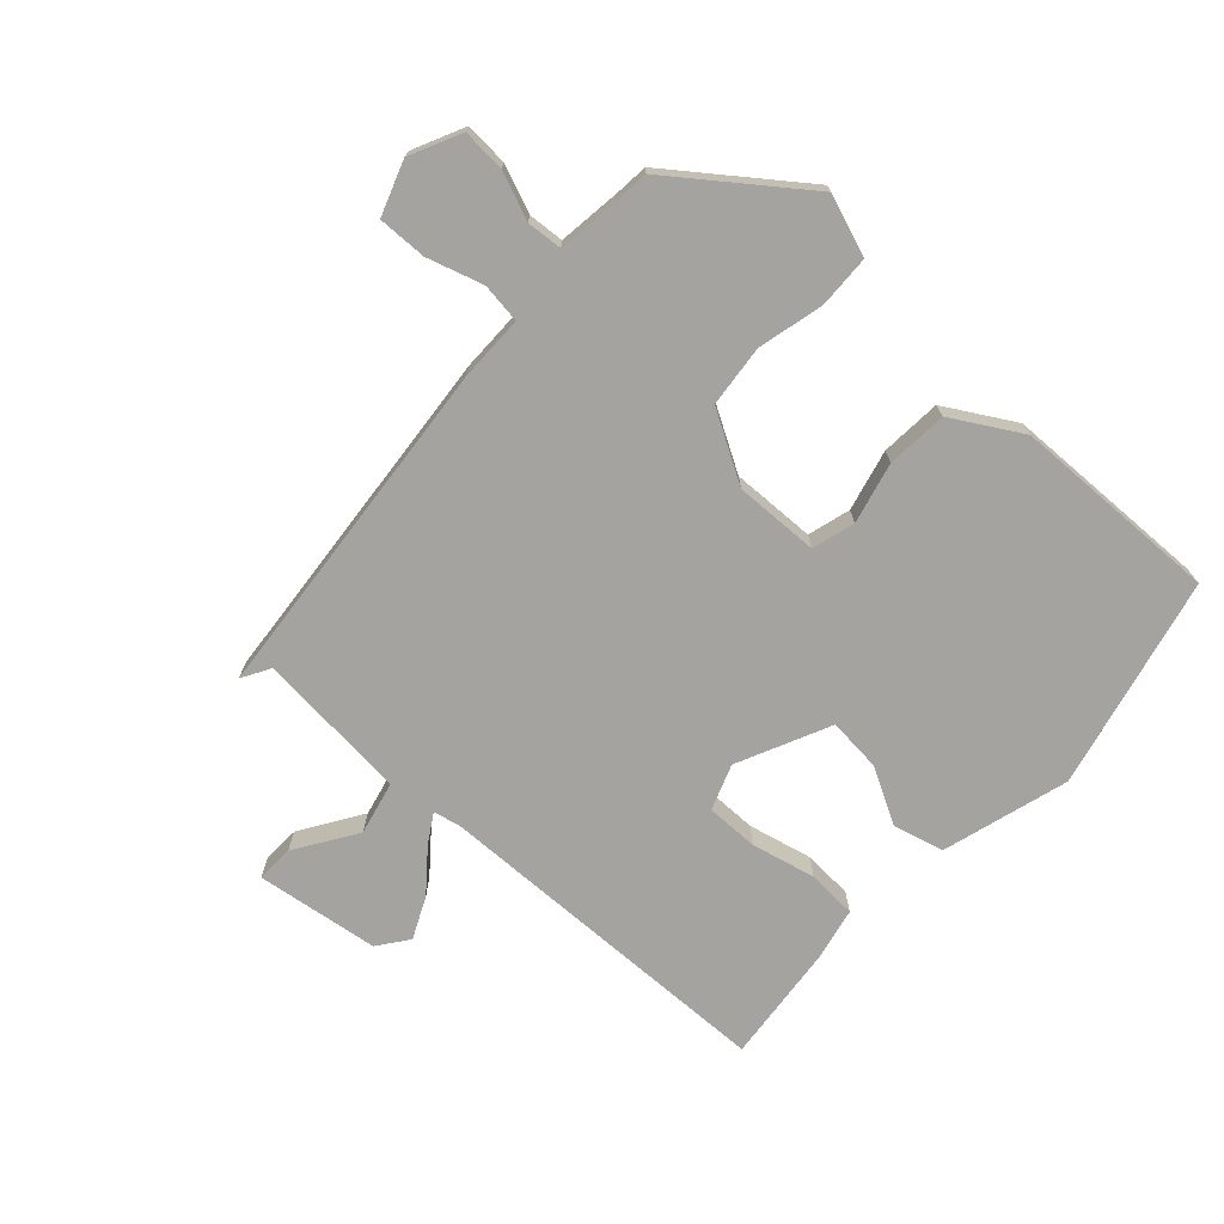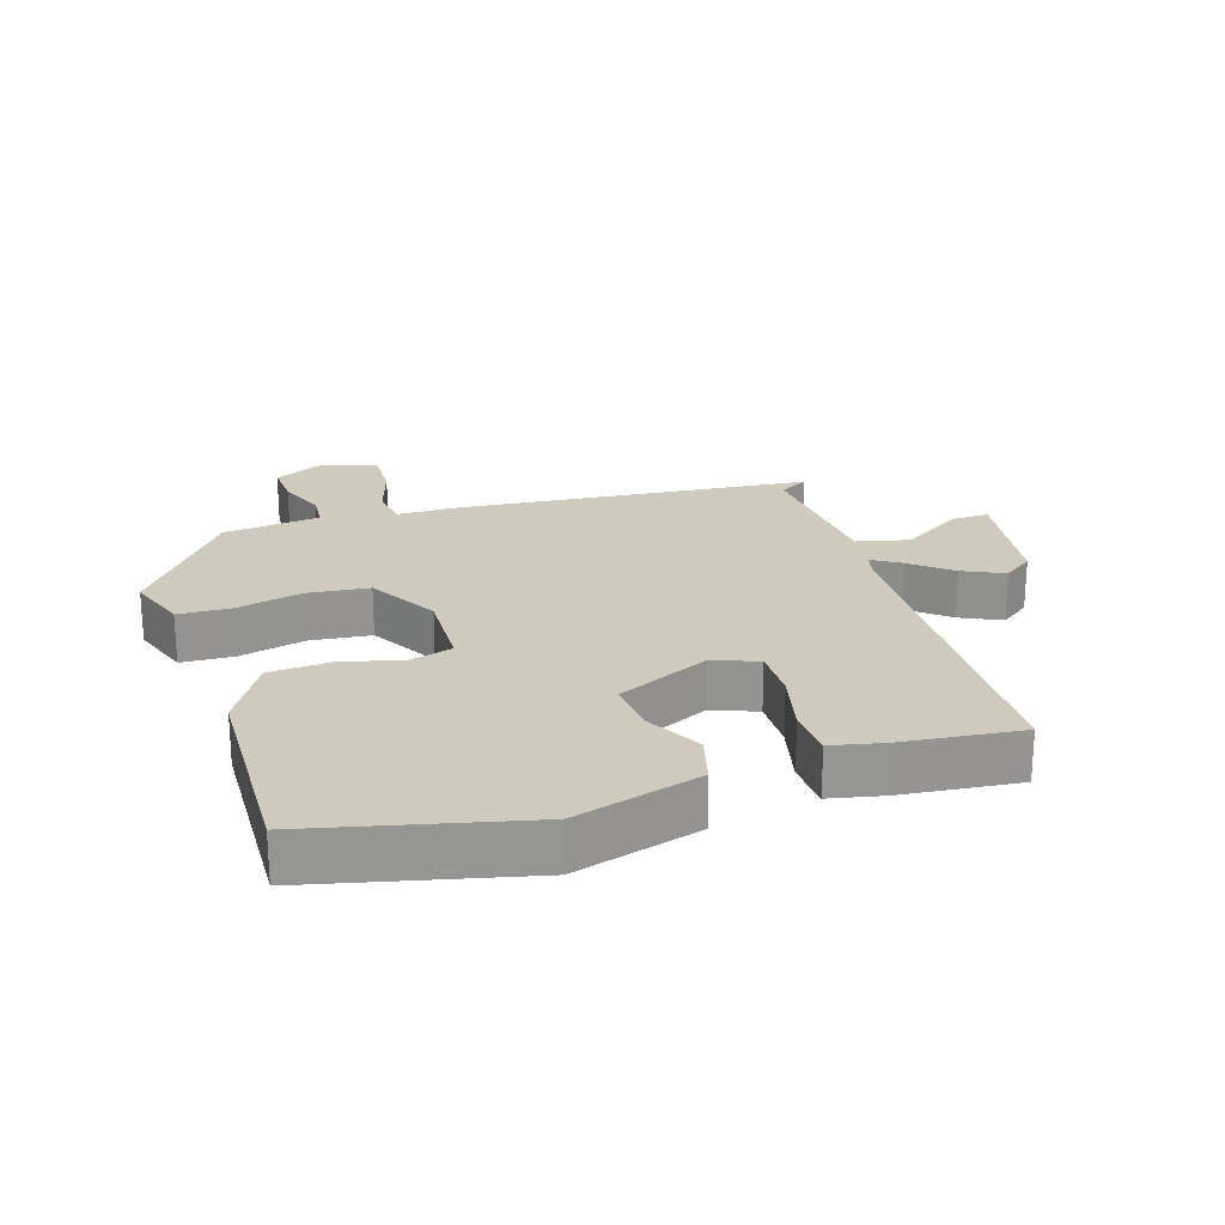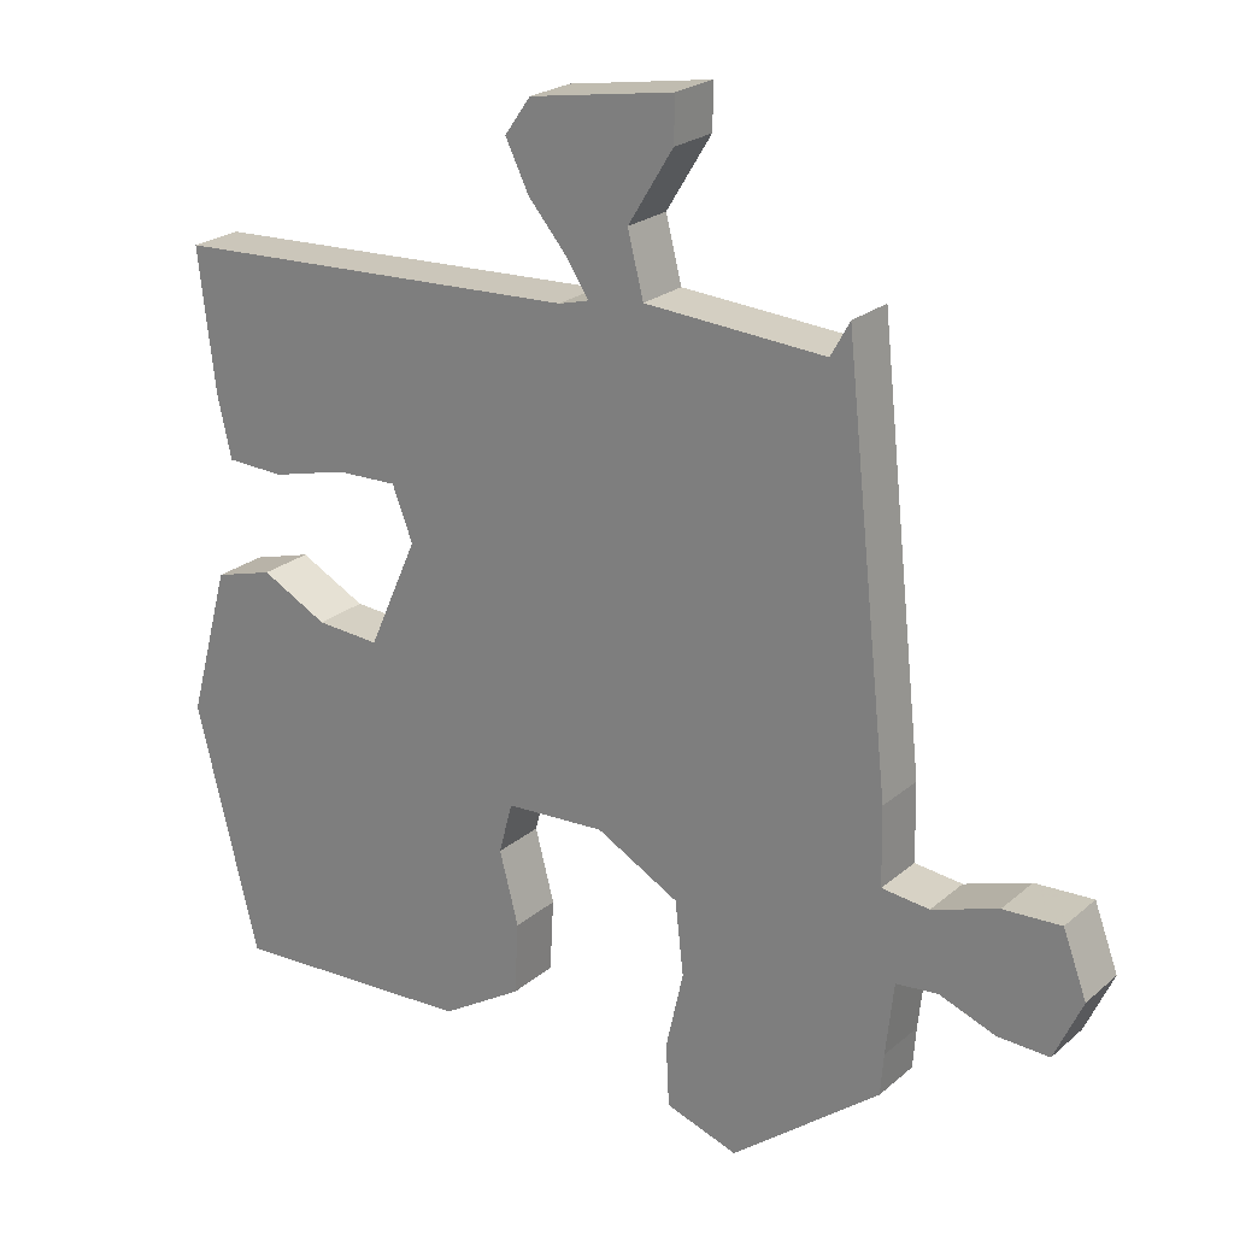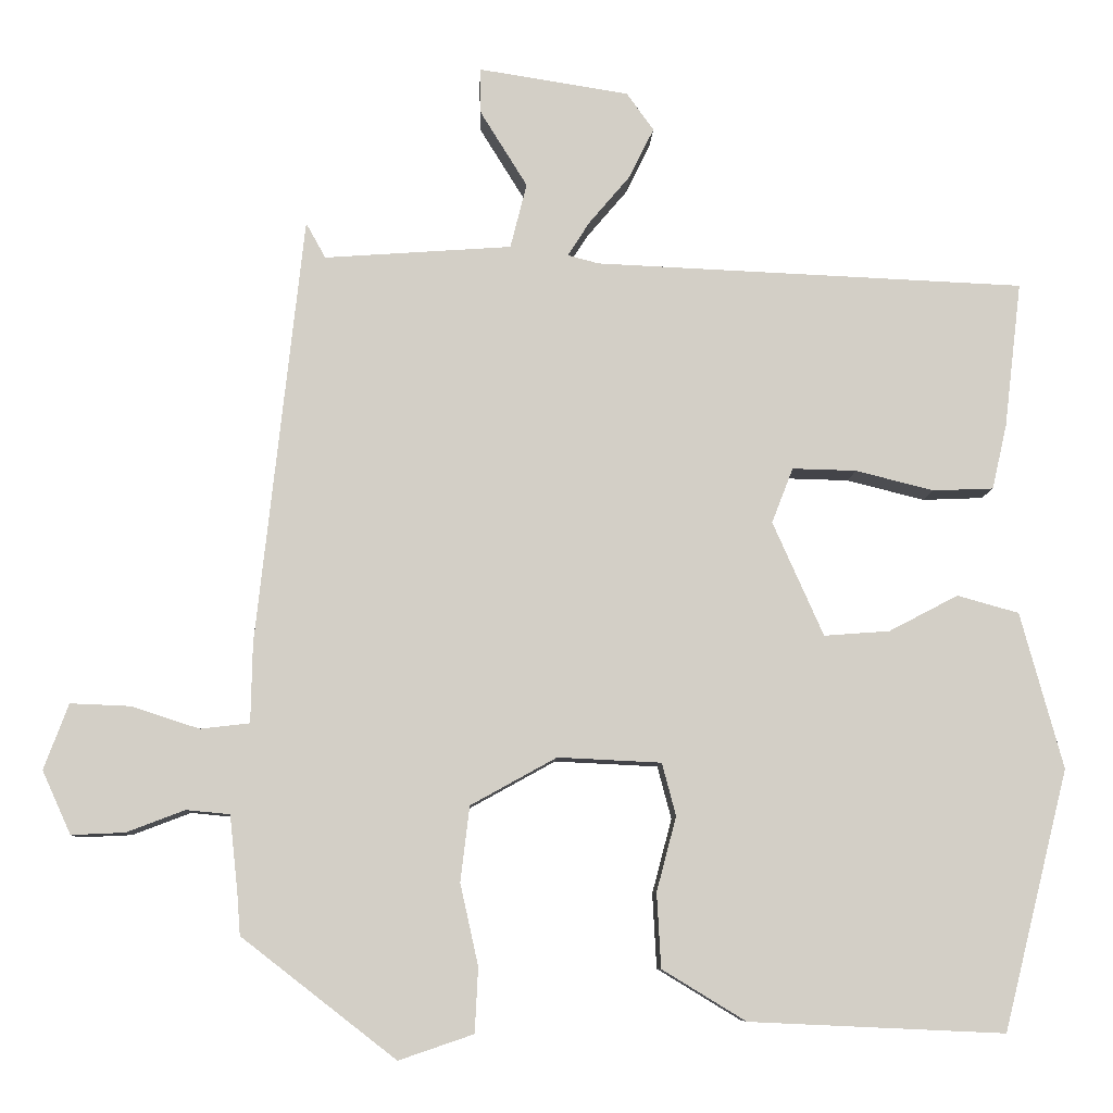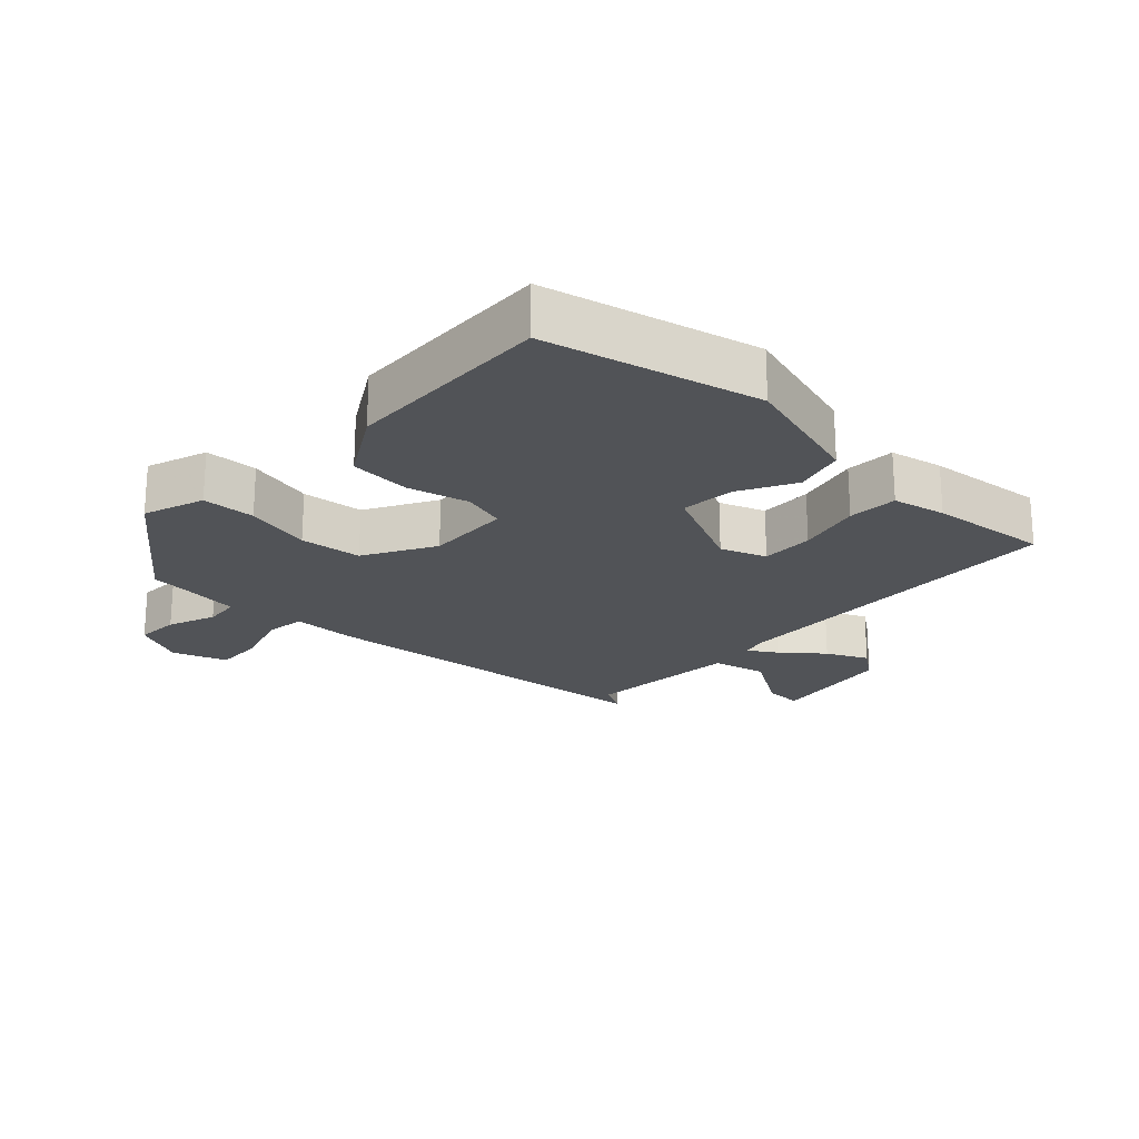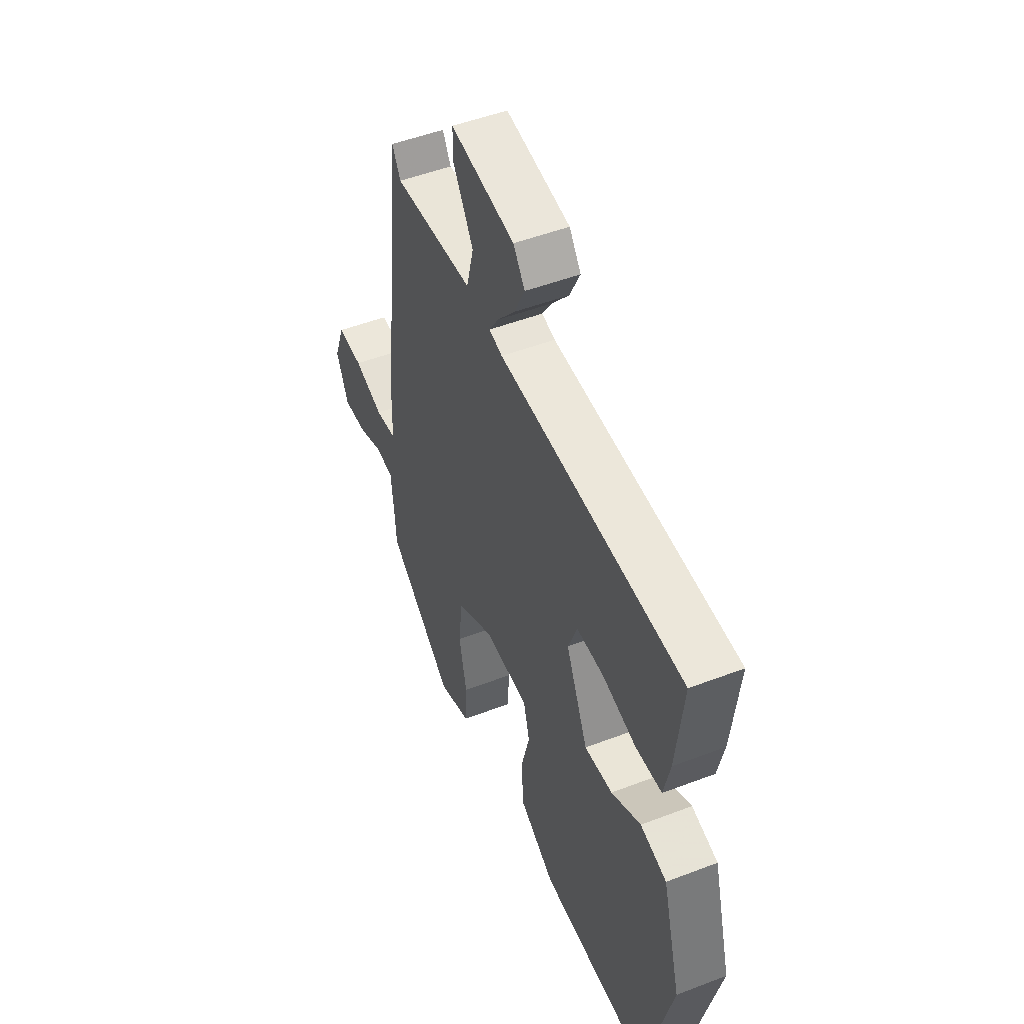
<metadata>
{"format":"obj","ext":"obj","renderer":"f3d","projection":"perspective","resolution":1024,"background":"white","views":[{"elev":-72.8,"azim":136.6,"up":"+Y"},{"elev":23.0,"azim":-108.4,"up":"+Y"},{"elev":23.0,"azim":35.5,"up":"+Z"},{"elev":-8.3,"azim":177.7,"up":"+Z"},{"elev":-22.1,"azim":-133.9,"up":"+Y"},{"elev":49.5,"azim":-113.0,"up":"+Z"}]}
</metadata>
<code>
v -0.476 0.07 0.433
v 0.048 0.07 0.456
v 0.086 0.07 0.466
v 0.059 0.07 0.508
v 0.009 0.07 0.567
v -0.021 0.07 0.628
v 0.012 0.07 0.674
v 0.195 0.07 0.703
v 0.194 0.07 0.647
v 0.137 0.07 0.555
v 0.157 0.07 0.476
v 0.385 0.07 0.46
v 0.409 0.07 0.503
v 0.466 0.07 -0.018
v 0.468 0.07 -0.115
v 0.528 0.07 -0.122
v 0.611 0.07 -0.095
v 0.684 0.07 -0.092
v 0.714 0.07 -0.172
v 0.679 0.07 -0.249
v 0.614 0.07 -0.246
v 0.543 0.07 -0.219
v 0.49 0.07 -0.224
v 0.48 0.07 -0.316
v 0.476 0.07 -0.368
v 0.288 0.07 -0.514
v 0.197 0.07 -0.483
v 0.193 0.07 -0.404
v 0.215 0.07 -0.305
v 0.204 0.07 -0.213
v 0.099 0.07 -0.155
v -0.027 0.07 -0.161
v -0.044 0.07 -0.225
v -0.02 0.07 -0.316
v -0.025 0.07 -0.407
v -0.127 0.07 -0.469
v -0.438 0.07 -0.483
v -0.517 0.07 -0.167
v -0.465 0.07 0.023
v -0.39 0.07 0.044
v -0.306 0.07 0
v -0.226 0.07 -0.006
v -0.164 0.07 0.133
v -0.19 0.07 0.2
v -0.268 0.07 0.198
v -0.363 0.07 0.174
v -0.437 0.07 0.177
v -0.455 0.07 0.256
v -0.476 0 0.433
v 0.048 0 0.456
v 0.086 0 0.466
v 0.059 0 0.508
v 0.009 0 0.567
v -0.021 0 0.628
v 0.012 0 0.674
v 0.195 0 0.703
v 0.194 0 0.647
v 0.137 0 0.555
v 0.157 0 0.476
v 0.385 0 0.46
v 0.409 0 0.503
v 0.466 0 -0.018
v 0.468 0 -0.115
v 0.528 0 -0.122
v 0.611 0 -0.095
v 0.684 0 -0.092
v 0.714 0 -0.172
v 0.679 0 -0.249
v 0.614 0 -0.246
v 0.543 0 -0.219
v 0.49 0 -0.224
v 0.48 0 -0.316
v 0.476 0 -0.368
v 0.288 0 -0.514
v 0.197 0 -0.483
v 0.193 0 -0.404
v 0.215 0 -0.305
v 0.204 0 -0.213
v 0.099 0 -0.155
v -0.027 0 -0.161
v -0.044 0 -0.225
v -0.02 0 -0.316
v -0.025 0 -0.407
v -0.127 0 -0.469
v -0.438 0 -0.483
v -0.517 0 -0.167
v -0.465 0 0.023
v -0.39 0 0.044
v -0.306 0 0
v -0.226 0 -0.006
v -0.164 0 0.133
v -0.19 0 0.2
v -0.268 0 0.198
v -0.363 0 0.174
v -0.437 0 0.177
v -0.455 0 0.256
f 48 1 2
f 47 48 2
f 46 47 2
f 45 46 2
f 44 45 2 3
f 43 44 3
f 42 43 3
f 39 40 41
f 38 39 41
f 37 38 41
f 36 37 41
f 35 36 41
f 34 35 41
f 33 34 41
f 32 33 41 42
f 31 32 42 3
f 27 28 29
f 26 27 29
f 25 26 29
f 24 25 29
f 23 24 29 30
f 22 23 30 31
f 20 21 22
f 19 20 22
f 18 19 22
f 17 18 22
f 16 17 22
f 15 16 22 31
f 14 15 31
f 13 14 31
f 12 13 31
f 8 9 10
f 7 8 10
f 6 7 10
f 5 6 10
f 4 5 10
f 3 4 10 11
f 3 11 12 31
f 50 49 96
f 50 96 95
f 50 95 94
f 50 94 93
f 51 50 93 92
f 51 92 91
f 51 91 90
f 89 88 87
f 89 87 86
f 89 86 85
f 89 85 84
f 89 84 83
f 89 83 82
f 89 82 81
f 90 89 81 80
f 51 90 80 79
f 77 76 75
f 77 75 74
f 77 74 73
f 77 73 72
f 78 77 72 71
f 79 78 71 70
f 70 69 68
f 70 68 67
f 70 67 66
f 70 66 65
f 70 65 64
f 79 70 64 63
f 79 63 62
f 79 62 61
f 79 61 60
f 58 57 56
f 58 56 55
f 58 55 54
f 58 54 53
f 58 53 52
f 59 58 52 51
f 79 60 59 51
f 1 49 50 2
f 2 50 51 3
f 3 51 52 4
f 4 52 53 5
f 5 53 54 6
f 6 54 55 7
f 7 55 56 8
f 8 56 57 9
f 9 57 58 10
f 10 58 59 11
f 11 59 60 12
f 12 60 61 13
f 13 61 62 14
f 14 62 63 15
f 15 63 64 16
f 16 64 65 17
f 17 65 66 18
f 18 66 67 19
f 19 67 68 20
f 20 68 69 21
f 21 69 70 22
f 22 70 71 23
f 23 71 72 24
f 24 72 73 25
f 25 73 74 26
f 26 74 75 27
f 27 75 76 28
f 28 76 77 29
f 29 77 78 30
f 30 78 79 31
f 31 79 80 32
f 32 80 81 33
f 33 81 82 34
f 34 82 83 35
f 35 83 84 36
f 36 84 85 37
f 37 85 86 38
f 38 86 87 39
f 39 87 88 40
f 40 88 89 41
f 41 89 90 42
f 42 90 91 43
f 43 91 92 44
f 44 92 93 45
f 45 93 94 46
f 46 94 95 47
f 47 95 96 48
f 48 96 49 1

</code>
